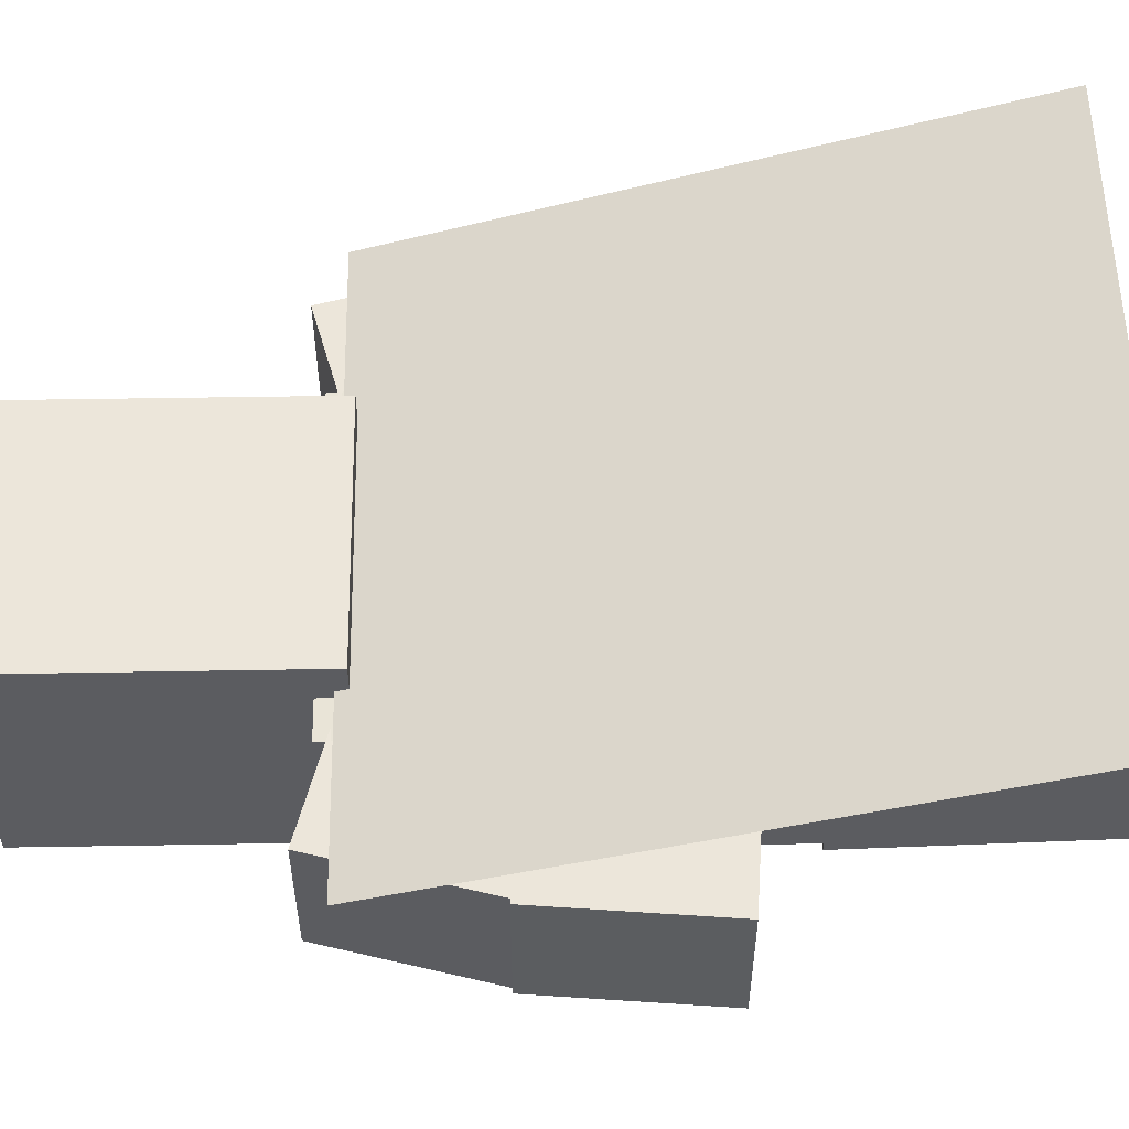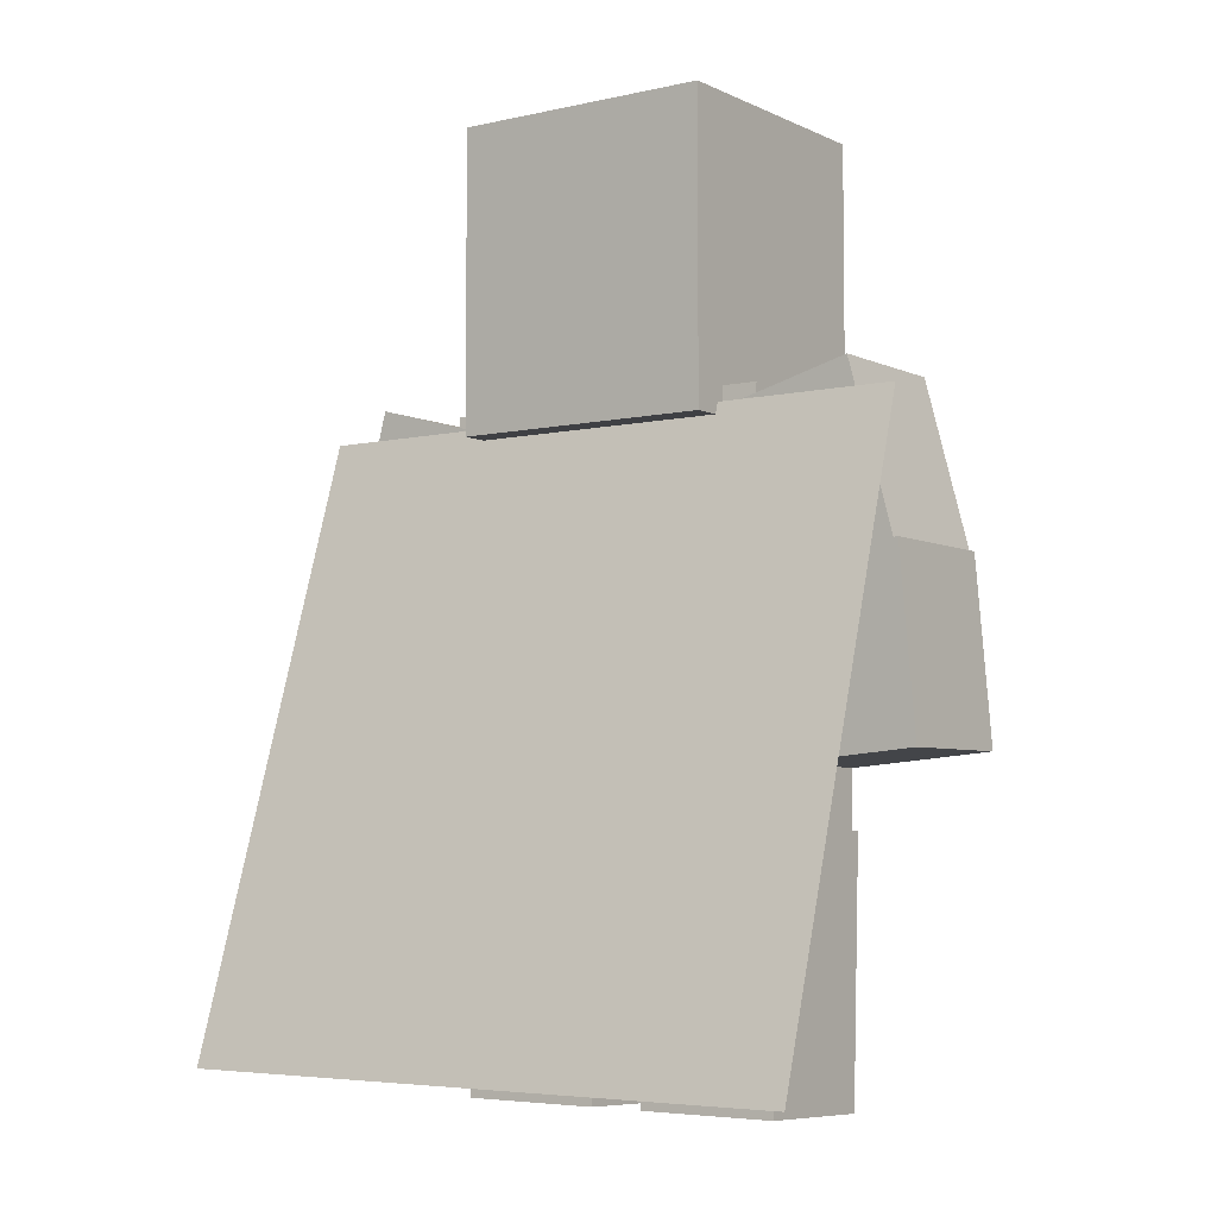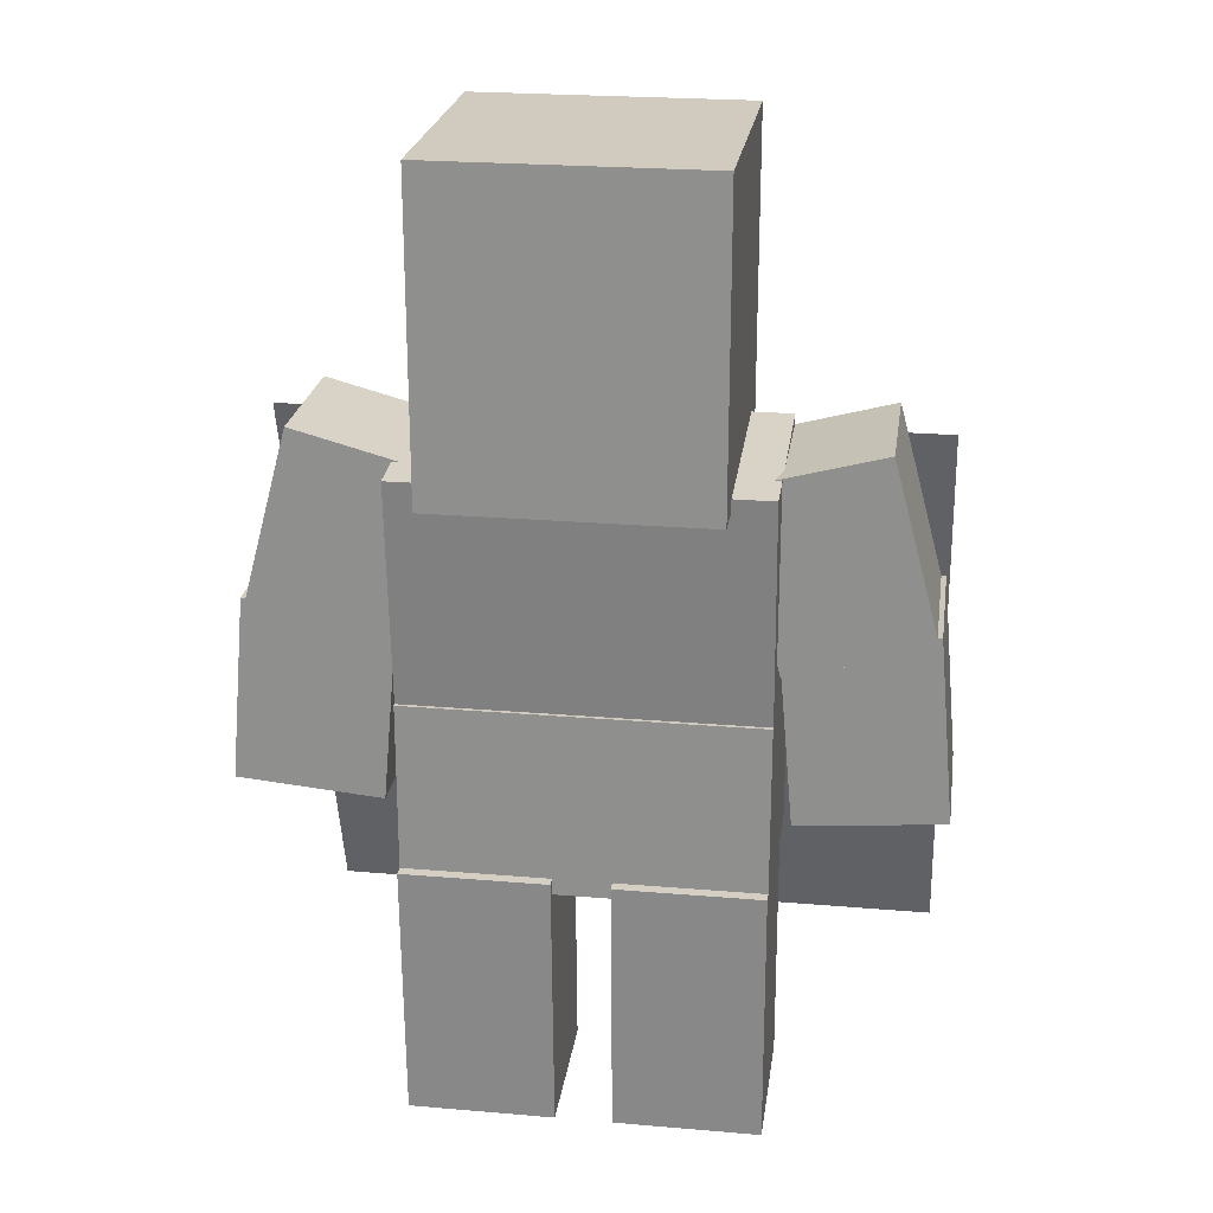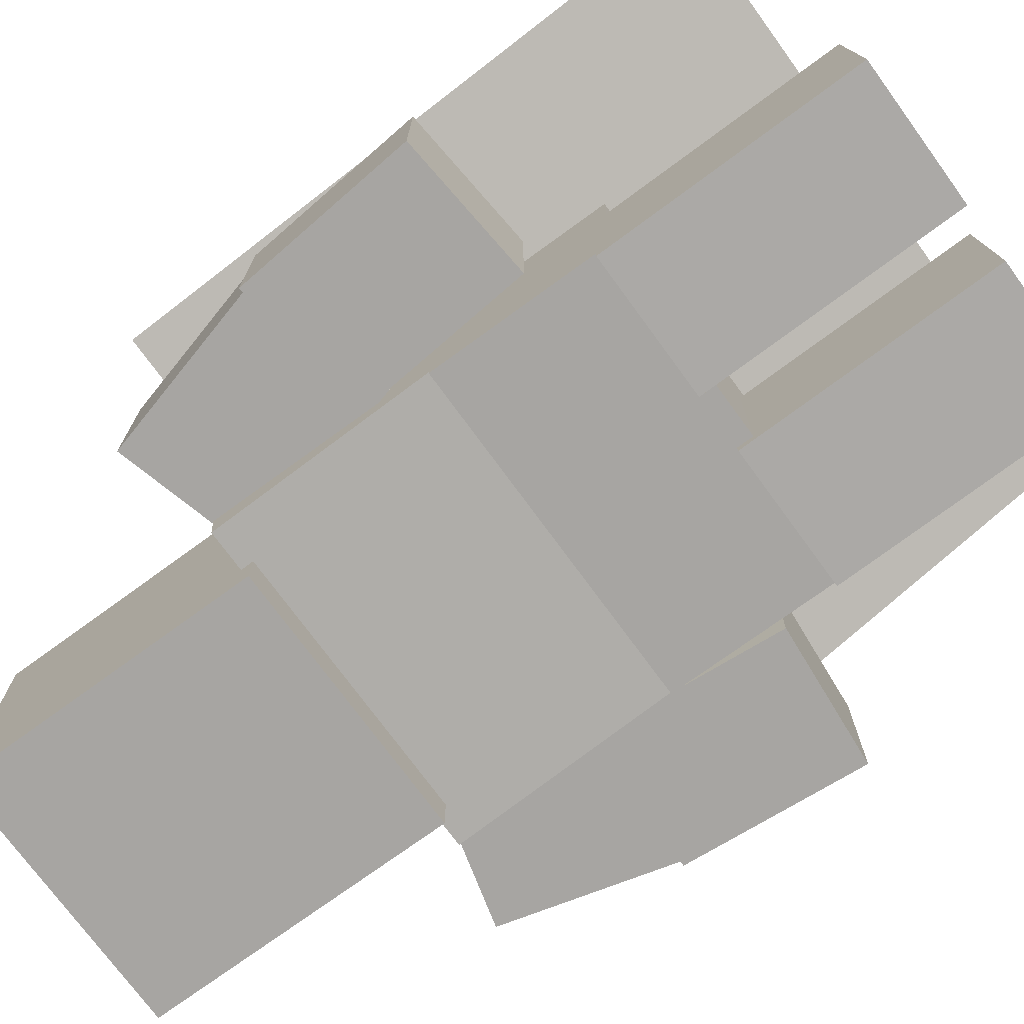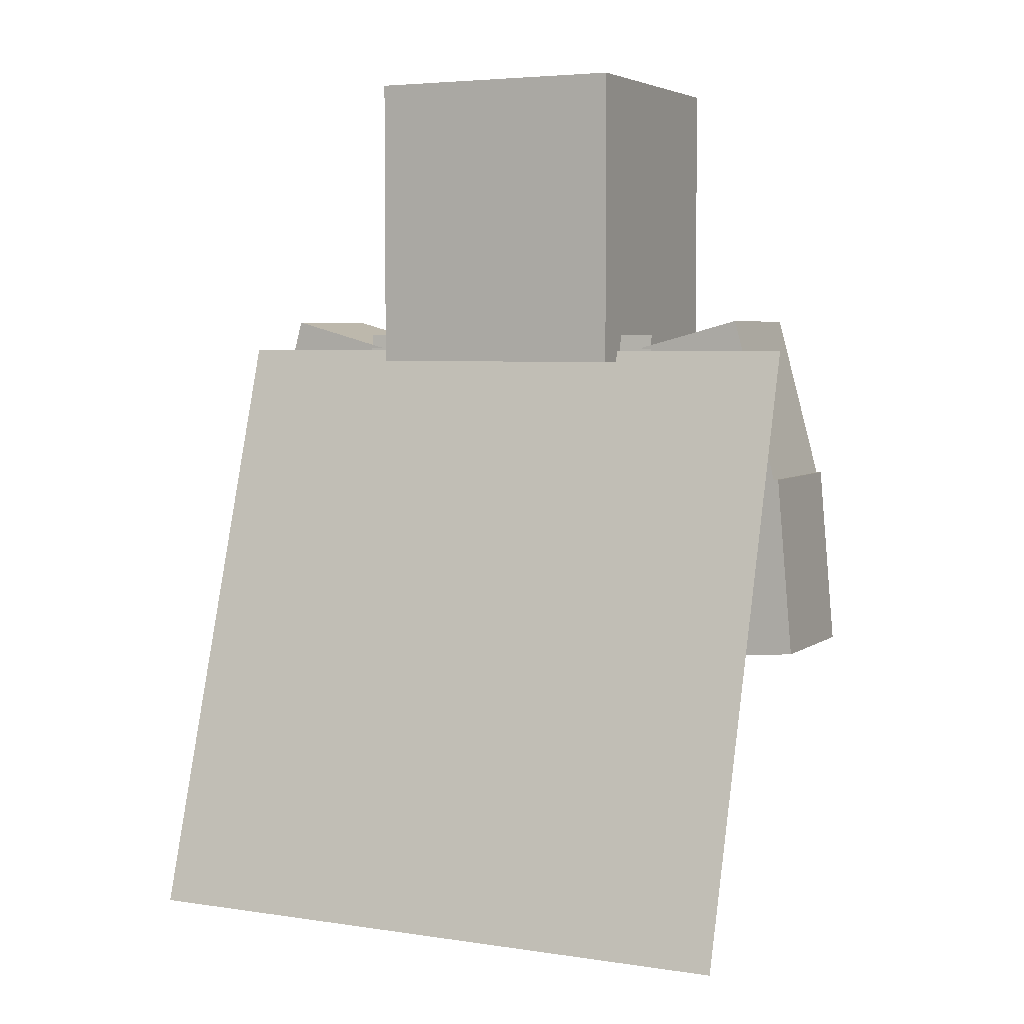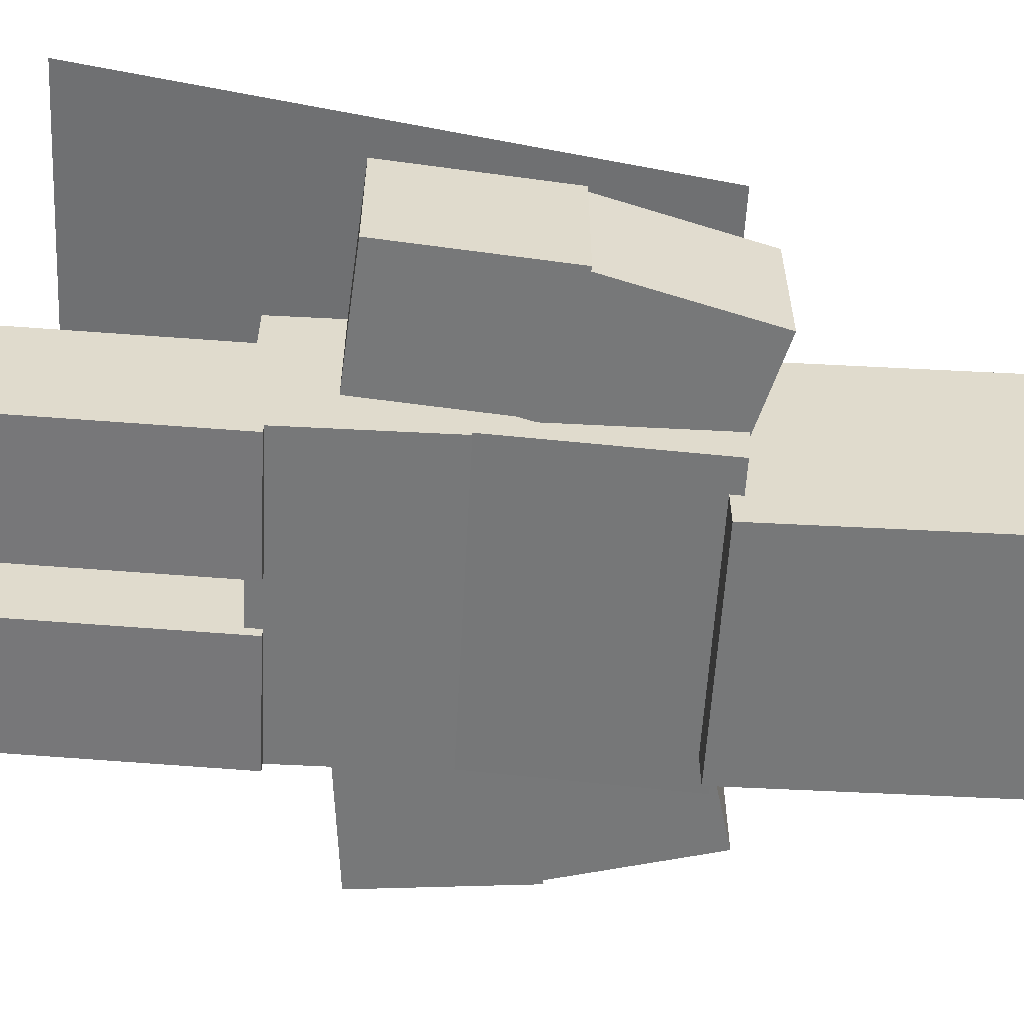
<metadata>
{"format":"obj","ext":"obj","renderer":"f3d","projection":"perspective","resolution":1024,"background":"white","views":[{"elev":54.6,"azim":-91.0,"up":"+Z"},{"elev":-5.1,"azim":35.3,"up":"+Y"},{"elev":23.4,"azim":-171.8,"up":"+Y"},{"elev":-73.9,"azim":-53.9,"up":"+Z"},{"elev":4.7,"azim":26.1,"up":"+Y"},{"elev":-57.4,"azim":86.9,"up":"+Z"}]}
</metadata>
<code>
o hips
v -0.25 0.6342 -0.1011
v -0.25 0.6342 0.1489
v -0.25 0.3842 -0.1011
v -0.25 0.3842 0.1489
v 0.25 0.6342 0.1489
v 0.25 0.6342 -0.1011
v 0.25 0.3842 0.1489
v 0.25 0.3842 -0.1011
f 4 7 5 2
f 3 4 2 1
f 8 3 1 6
f 7 8 6 5
f 6 1 2 5
f 7 4 3 8
o belt
v -0.2688 0.653 -0.1199
v -0.2688 0.653 0.1676
v -0.2688 0.3655 -0.1199
v -0.2688 0.3655 0.1676
v 0.2688 0.653 0.1676
v 0.2688 0.653 -0.1199
v 0.2688 0.3655 0.1676
v 0.2688 0.3655 -0.1199
f 12 15 13 10
f 11 12 10 9
f 16 11 9 14
f 15 16 14 13
f 14 9 10 13
f 15 12 11 16
o lower_leg
v 0.0625 0.3728 -0.1168
v 0.0625 0.381 0.07048
v 0.0625 -0.001837 -0.1005
v 0.0625 0.006342 0.08684
v 0.25 0.381 0.07048
v 0.25 0.3728 -0.1168
v 0.25 0.006342 0.08684
v 0.25 -0.001837 -0.1005
f 20 23 21 18
f 19 20 18 17
f 24 19 17 22
f 23 24 22 21
f 22 17 18 21
f 23 20 19 24
o shoe
v 0.04375 0.3907 -0.1364
v 0.04375 0.4005 0.0884
v 0.04375 -0.02139 -0.1184
v 0.04375 -0.01157 0.1064
v 0.2688 0.4005 0.0884
v 0.2688 0.3907 -0.1364
v 0.2688 -0.01157 0.1064
v 0.2688 -0.02139 -0.1184
f 28 31 29 26
f 27 28 26 25
f 32 27 25 30
f 31 32 30 29
f 30 25 26 29
f 31 28 27 32
o lower_leg
v -0.25 0.3728 -0.1168
v -0.25 0.381 0.07048
v -0.25 -0.001837 -0.1005
v -0.25 0.006342 0.08684
v -0.0625 0.381 0.07048
v -0.0625 0.3728 -0.1168
v -0.0625 0.006342 0.08684
v -0.0625 -0.001837 -0.1005
f 36 39 37 34
f 35 36 34 33
f 40 35 33 38
f 39 40 38 37
f 38 33 34 37
f 39 36 35 40
o shoe
v -0.2687 0.3907 -0.1364
v -0.2687 0.4005 0.0884
v -0.2687 -0.02139 -0.1184
v -0.2687 -0.01157 0.1064
v -0.04375 0.4005 0.0884
v -0.04375 0.3907 -0.1364
v -0.04375 -0.01157 0.1064
v -0.04375 -0.02139 -0.1184
f 44 47 45 42
f 43 44 42 41
f 48 43 41 46
f 47 48 46 45
f 46 41 42 45
f 47 44 43 48
o chest
v -0.25 0.9837 -0.1243
v -0.25 1.005 0.1248
v -0.25 0.6101 -0.0916
v -0.25 0.6319 0.1574
v 0.25 1.005 0.1248
v 0.25 0.9837 -0.1243
v 0.25 0.6319 0.1574
v 0.25 0.6101 -0.0916
f 52 55 53 50
f 51 52 50 49
f 56 51 49 54
f 55 56 54 53
f 54 49 50 53
f 55 52 51 56
o shirt
v -0.2688 1.001 -0.1446
v -0.2688 1.026 0.1418
v -0.2688 0.5898 -0.1086
v -0.2688 0.6148 0.1778
v 0.2688 1.026 0.1418
v 0.2688 1.001 -0.1446
v 0.2688 0.6148 0.1778
v 0.2688 0.5898 -0.1086
f 60 63 61 58
f 59 60 58 57
f 64 59 57 62
f 63 64 62 61
f 62 57 58 61
f 63 60 59 64
o cape
v -0.5 1 0.1563
v -0.5 0.04628 0.457
v 0.5 1 0.1562
v 0.5 0.04628 0.457
f 65 66 68 67
o upper_arm
v 0.2291 0.9792 0.125
v 0.4102 1.028 0.125
v 0.2938 0.7377 0.125
v 0.475 0.7862 0.125
v 0.4102 1.028 -0.0625
v 0.2291 0.9792 -0.0625
v 0.475 0.7862 -0.0625
v 0.2938 0.7377 -0.0625
f 72 75 73 70
f 71 72 70 69
f 76 71 69 74
f 75 76 74 73
f 74 69 70 73
f 75 72 71 76
o sleeve
v 0.2001 0.9908 0.1437
v 0.4175 1.049 0.1438
v 0.2745 0.7131 0.1437
v 0.4919 0.7713 0.1438
v 0.4175 1.049 -0.08125
v 0.2001 0.9908 -0.08125
v 0.4919 0.7713 -0.08125
v 0.2745 0.7131 -0.08125
f 80 83 81 78
f 79 80 78 77
f 84 79 77 82
f 83 84 82 81
f 82 77 78 81
f 83 80 79 84
o upper_arm
v 0.2908 0.7526 0.125
v 0.4776 0.7689 0.125
v 0.3126 0.5035 0.125
v 0.4994 0.5198 0.125
v 0.4776 0.7689 -0.0625
v 0.2908 0.7526 -0.0625
v 0.4994 0.5198 -0.0625
v 0.3126 0.5035 -0.0625
f 88 91 89 86
f 87 88 86 85
f 92 87 85 90
f 91 92 90 89
f 90 85 86 89
f 91 88 87 92
o sleeve
v 0.2705 0.7696 0.1437
v 0.4946 0.7892 0.1438
v 0.2956 0.4832 0.1437
v 0.5197 0.5028 0.1438
v 0.4946 0.7892 -0.08125
v 0.2705 0.7696 -0.08125
v 0.5197 0.5028 -0.08125
v 0.2956 0.4832 -0.08125
f 96 99 97 94
f 95 96 94 93
f 100 95 93 98
f 99 100 98 97
f 98 93 94 97
f 99 96 95 100
o upper_arm
v -0.2291 0.9792 -0.0625
v -0.4102 1.028 -0.0625
v -0.2938 0.7377 -0.0625
v -0.475 0.7862 -0.0625
v -0.4102 1.028 0.125
v -0.2291 0.9792 0.125
v -0.475 0.7862 0.125
v -0.2938 0.7377 0.125
f 104 107 105 102
f 103 104 102 101
f 108 103 101 106
f 107 108 106 105
f 106 101 102 105
f 107 104 103 108
o sleeve
v -0.2001 0.9908 -0.08125
v -0.4175 1.049 -0.08125
v -0.2745 0.7131 -0.08125
v -0.4919 0.7713 -0.08125
v -0.4175 1.049 0.1438
v -0.2001 0.9908 0.1437
v -0.4919 0.7713 0.1438
v -0.2745 0.7131 0.1437
f 112 115 113 110
f 111 112 110 109
f 116 111 109 114
f 115 116 114 113
f 114 109 110 113
f 115 112 111 116
o upper_arm
v -0.2908 0.7526 -0.0625
v -0.4776 0.7689 -0.0625
v -0.3126 0.5035 -0.0625
v -0.4994 0.5198 -0.0625
v -0.4776 0.7689 0.125
v -0.2908 0.7526 0.125
v -0.4994 0.5198 0.125
v -0.3126 0.5035 0.125
f 120 123 121 118
f 119 120 118 117
f 124 119 117 122
f 123 124 122 121
f 122 117 118 121
f 123 120 119 124
o sleeve
v -0.2705 0.7696 -0.08125
v -0.4946 0.7892 -0.08125
v -0.2956 0.4832 -0.08125
v -0.5197 0.5028 -0.08125
v -0.4946 0.7892 0.1438
v -0.2705 0.7696 0.1437
v -0.5197 0.5028 0.1438
v -0.2956 0.4832 0.1437
f 128 131 129 126
f 127 128 126 125
f 132 127 125 130
f 131 132 130 129
f 130 125 126 129
f 131 128 127 132
o skull
v -0.1875 1.438 -0.1875
v -0.1875 1.438 0.1875
v -0.1875 1 -0.1875
v -0.1875 1 0.1875
v 0.1875 1.438 0.1875
v 0.1875 1.438 -0.1875
v 0.1875 1 0.1875
v 0.1875 1 -0.1875
f 136 139 137 134
f 135 136 134 133
f 140 135 133 138
f 139 140 138 137
f 138 133 134 137
f 139 136 135 140
o hair
v -0.2063 1.456 -0.2062
v -0.2062 1.456 0.2063
v -0.2063 0.9812 -0.2062
v -0.2062 0.9812 0.2063
v 0.2125 1.456 0.2062
v 0.2125 1.456 -0.2063
v 0.2125 0.9812 0.2062
v 0.2125 0.9812 -0.2063
f 144 147 145 142
f 143 144 142 141
f 148 143 141 146
f 147 148 146 145
f 146 141 142 145
f 147 144 143 148

</code>
